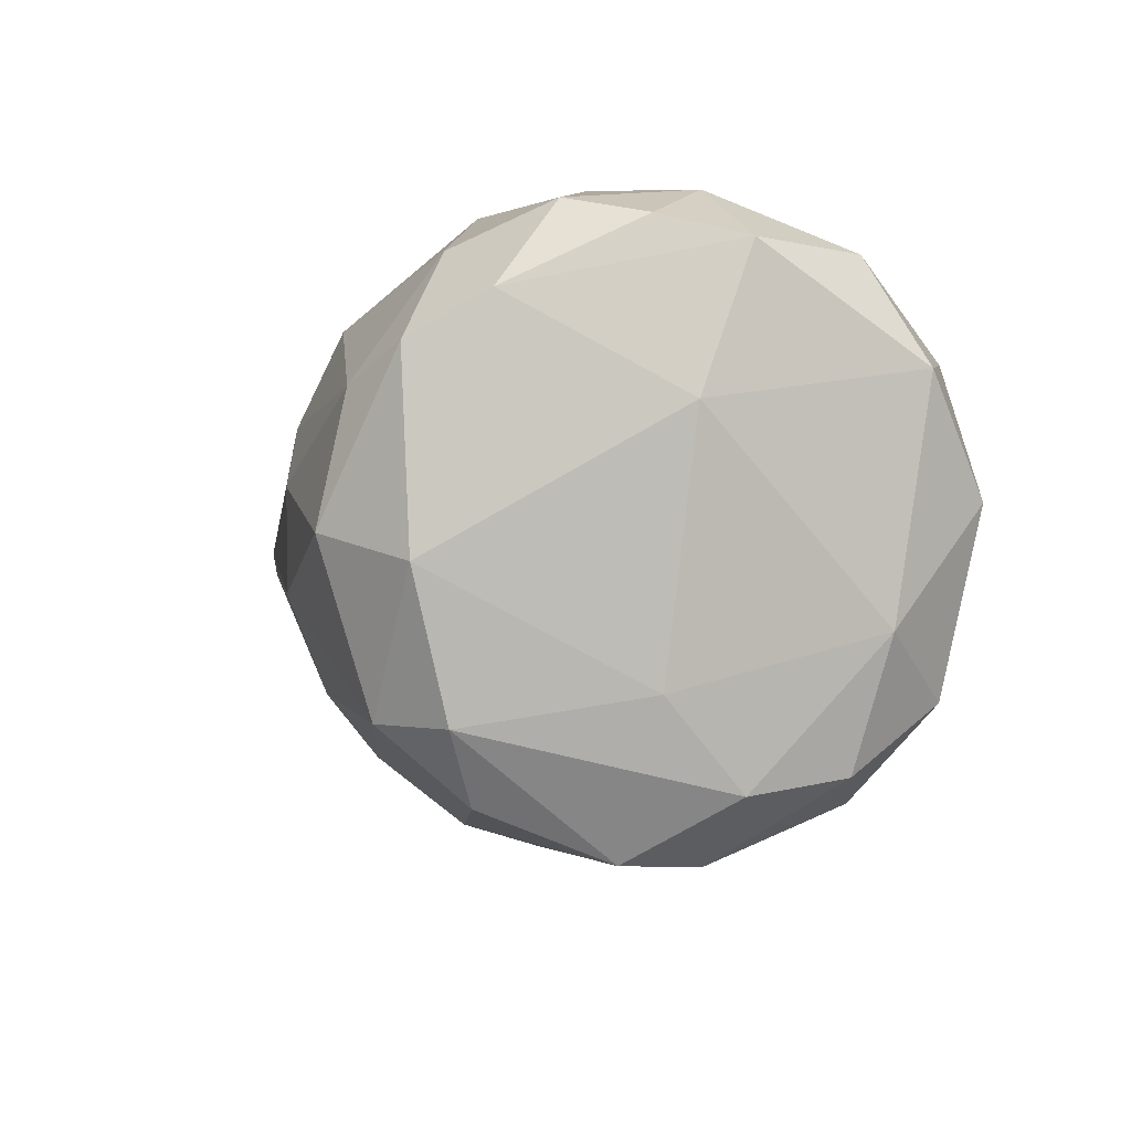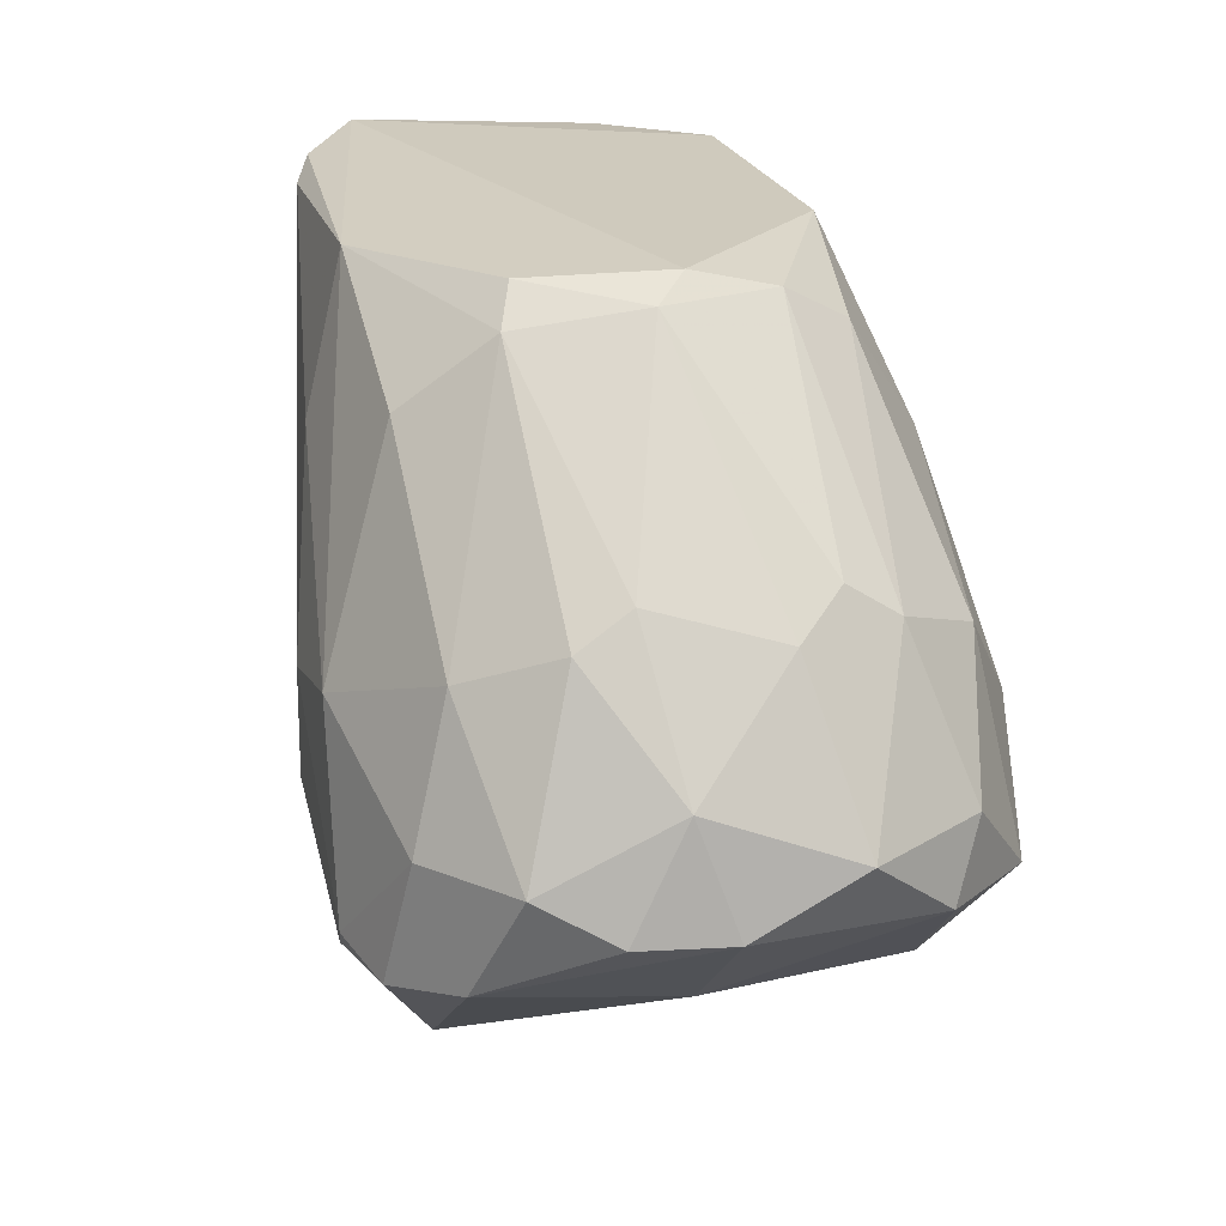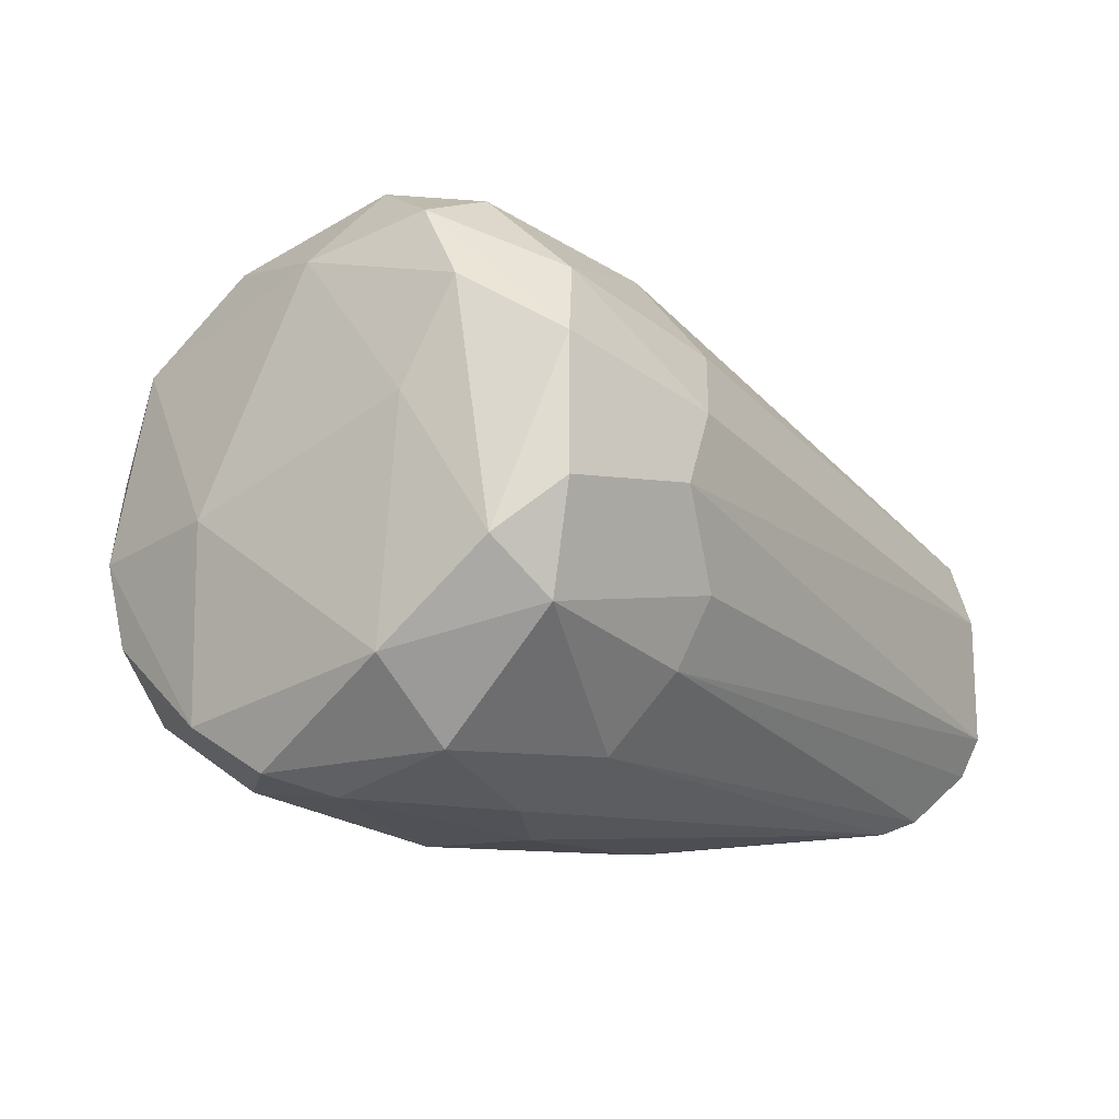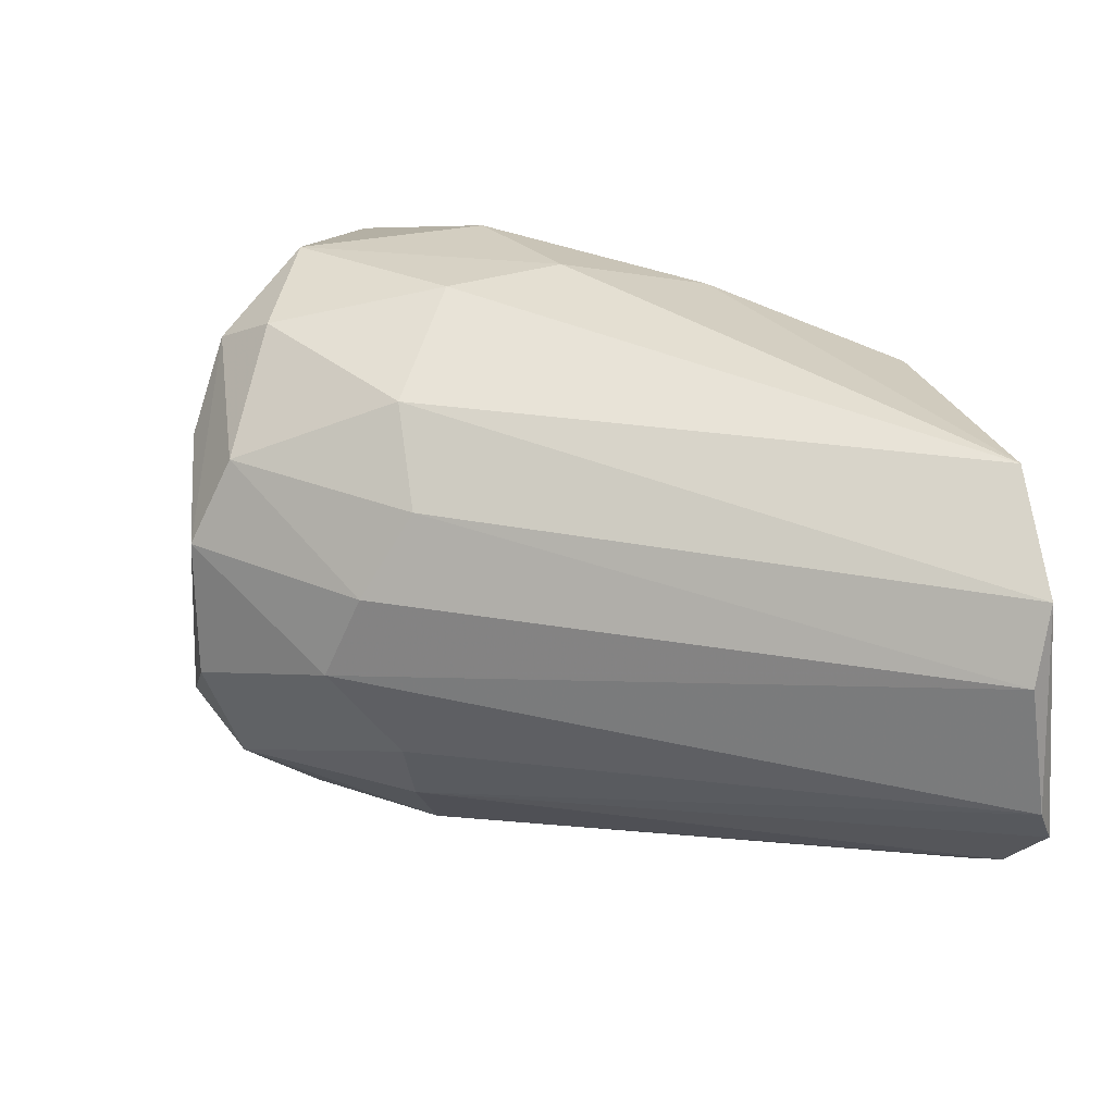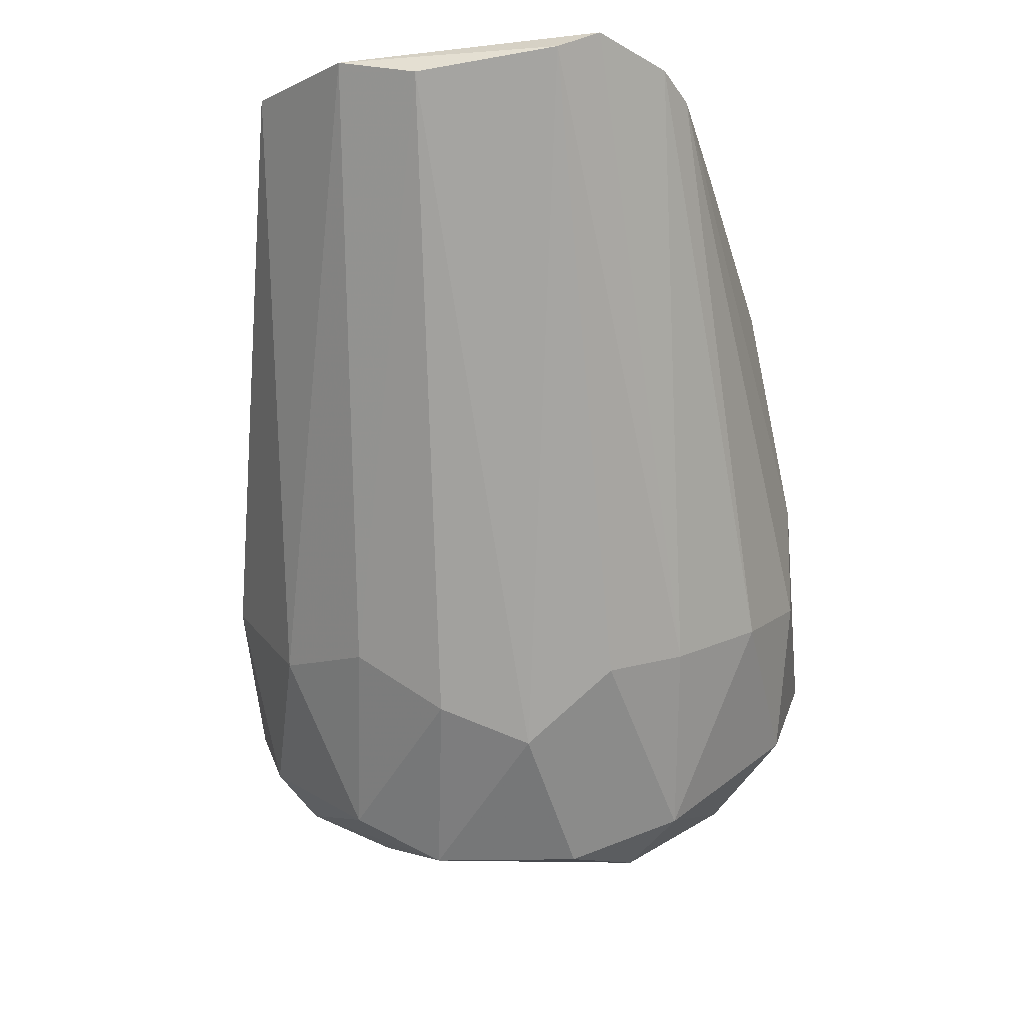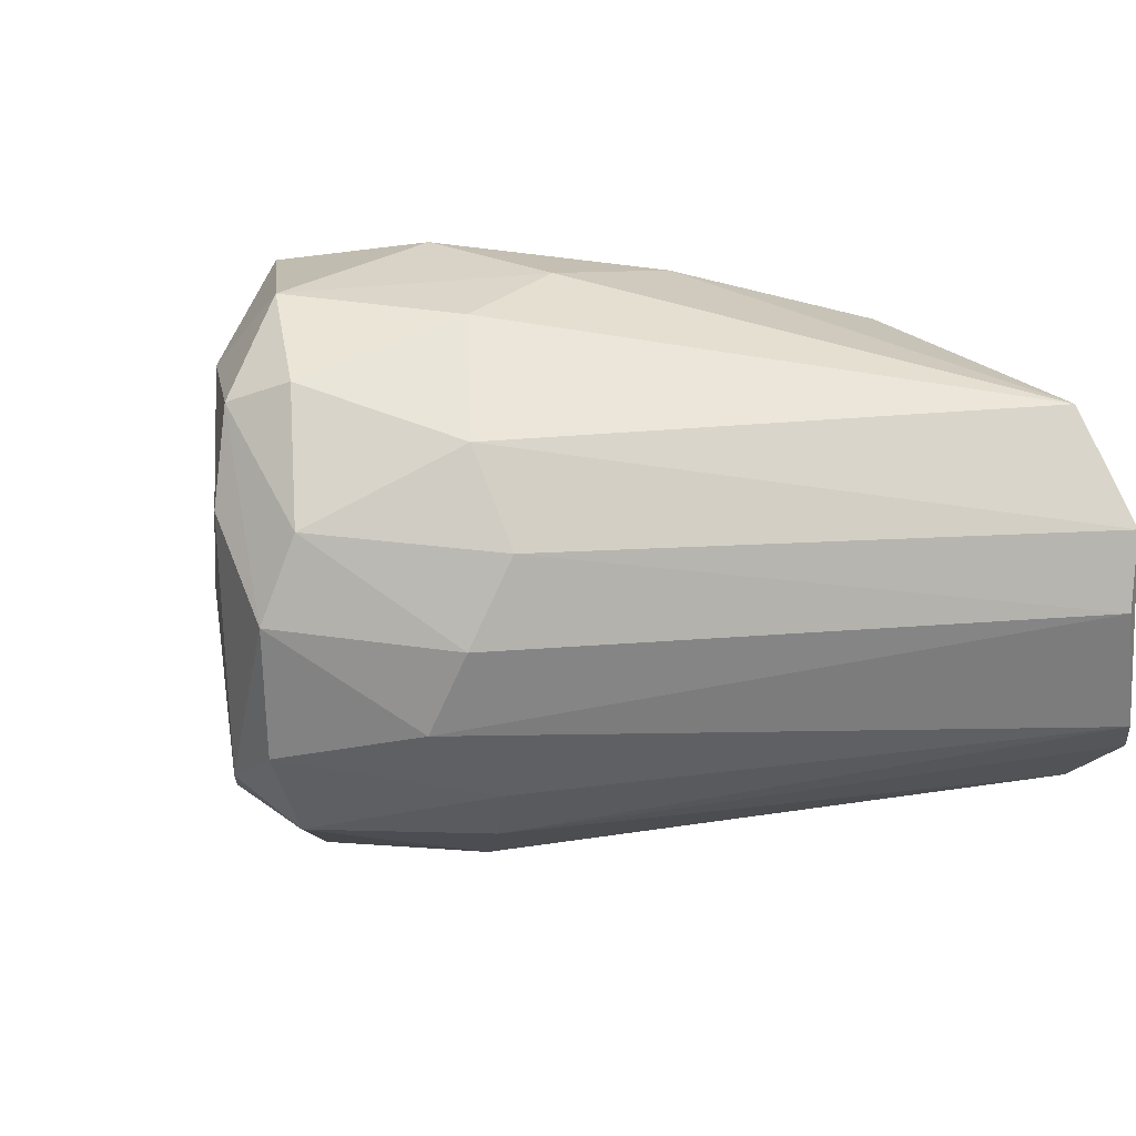
<metadata>
{"format":"obj","ext":"obj","renderer":"f3d","projection":"perspective","resolution":1024,"background":"white","views":[{"elev":-56.9,"azim":-116.2,"up":"+Y"},{"elev":21.4,"azim":-107.9,"up":"+Y"},{"elev":-21.8,"azim":5.1,"up":"+Z"},{"elev":25.3,"azim":77.5,"up":"+Z"},{"elev":-9.8,"azim":96.6,"up":"+Y"},{"elev":28.0,"azim":54.5,"up":"+Z"}]}
</metadata>
<code>
v -0.06092 -0.06203 -0.005047
v -0.02882 -0.08805 0.004841
v -0.04486 -0.06449 0.02087
v -0.03744 -0.07923 -0.01977
v -0.03862 -0.03767 -0.008644
v -0.03979 -0.04143 0.01201
v -0.008669 -0.03681 0.01447
v -0.06002 -0.07076 0.01114
v -0.04111 -0.06081 -0.02097
v -0.03495 -0.08146 0.0181
v -0.006023 -0.03681 -0.01336
v -0.05488 -0.07444 -0.01626
v -0.02063 -0.07513 -0.008441
v -0.03376 -0.08813 -0.008815
v -0.02061 -0.07396 0.00942
v -0.04726 -0.08045 0.01463
v -0.05448 -0.05229 0.005984
v -0.000716 -0.03813 0.002534
v -0.02652 -0.03798 -0.01576
v -0.05074 -0.05718 -0.0159
v -0.0412 -0.03724 0.001125
v -0.002043 -0.03548 -0.00939
v -0.04244 -0.07813 0.02095
v -0.02768 -0.03779 0.01444
v -0.05087 -0.05715 0.01579
v -0.0277 -0.07169 -0.01822
v -0.0217 -0.08009 -0.002517
v -0.05469 -0.0768 -0.002571
v -0.03253 -0.06937 0.02069
v -0.03375 -0.06204 -0.02099
v -0.06126 -0.06951 -0.008856
v -0.05445 -0.0523 -0.006201
v -0.02535 -0.074 0.01543
v -0.03009 -0.08521 -0.01231
v -0.06285 -0.0658 0.004938
v -0.05357 -0.07192 0.01846
v -0.04986 -0.07564 -0.01992
v -0.002043 -0.03681 0.007837
v -0.03626 -0.0869 0.00984
v -0.04116 -0.08423 -0.01492
v -0.000716 -0.03681 -0.006738
v -0.03499 -0.0608 0.02085
v -0.02301 -0.07394 -0.0132
v -0.03619 -0.04983 0.01819
v -0.05861 -0.06699 -0.01378
v -0.03858 -0.04508 -0.01587
v -0.02046 -0.07773 0.003507
v -0.008669 -0.03813 -0.01469
v -0.0289 -0.08507 0.0108
v -0.03375 -0.06941 -0.02105
v -0.05823 -0.0657 0.01336
v -0.0522 -0.06694 -0.01855
v -0.04359 -0.03866 -0.001341
v -0.02883 -0.08797 -0.005052
v -0.05715 -0.05465 0.002347
v -0.0276 -0.04849 -0.01859
v -0.045 -0.0745 -0.02133
v -0.05459 -0.05468 -0.009917
v -0.0626 -0.06953 -0.002615
v -0.03872 -0.08434 0.01601
v -0.04109 -0.03879 0.007227
v -0.04106 -0.04009 -0.009868
v -0.03991 -0.08542 0.002347
v -0.05456 -0.0547 0.009676
f 61 17 64
f 19 5 22
f 11 19 22
f 5 21 22
f 21 7 22
f 7 21 24
f 16 8 28
f 23 10 29
f 7 29 33
f 29 10 33
f 4 26 34
f 8 16 36
f 23 3 36
f 16 23 36
f 3 25 36
f 15 18 38
f 22 7 38
f 7 33 38
f 33 15 38
f 14 2 39
f 28 12 40
f 34 14 40
f 4 34 40
f 37 4 40
f 12 37 40
f 27 13 41
f 18 27 41
f 38 18 41
f 22 38 41
f 3 23 42
f 29 7 42
f 23 29 42
f 11 22 43
f 26 11 43
f 34 26 43
f 13 34 43
f 41 13 43
f 22 41 43
f 24 6 44
f 7 24 44
f 25 3 44
f 6 25 44
f 3 42 44
f 42 7 44
f 31 1 45
f 12 31 45
f 19 9 46
f 9 20 46
f 18 15 47
f 2 27 47
f 27 18 47
f 19 11 48
f 11 26 48
f 33 10 49
f 15 33 49
f 2 47 49
f 47 15 49
f 26 4 50
f 48 26 50
f 30 48 50
f 35 8 51
f 8 36 51
f 36 25 51
f 20 9 52
f 37 12 52
f 12 45 52
f 45 20 52
f 21 5 53
f 2 14 54
f 27 2 54
f 13 27 54
f 14 34 54
f 34 13 54
f 32 1 55
f 1 35 55
f 35 17 55
f 17 53 55
f 53 32 55
f 9 19 56
f 30 9 56
f 19 48 56
f 48 30 56
f 9 30 57
f 4 37 57
f 50 4 57
f 30 50 57
f 52 9 57
f 37 52 57
f 1 32 58
f 45 1 58
f 20 45 58
f 28 8 59
f 12 28 59
f 1 31 59
f 31 12 59
f 35 1 59
f 8 35 59
f 10 23 60
f 23 16 60
f 39 2 60
f 16 39 60
f 49 10 60
f 2 49 60
f 6 24 61
f 24 21 61
f 21 53 61
f 53 17 61
f 5 19 62
f 19 46 62
f 46 20 62
f 53 5 62
f 32 53 62
f 58 32 62
f 20 58 62
f 16 28 63
f 14 39 63
f 39 16 63
f 28 40 63
f 40 14 63
f 25 6 64
f 17 35 64
f 51 25 64
f 35 51 64
f 6 61 64

</code>
